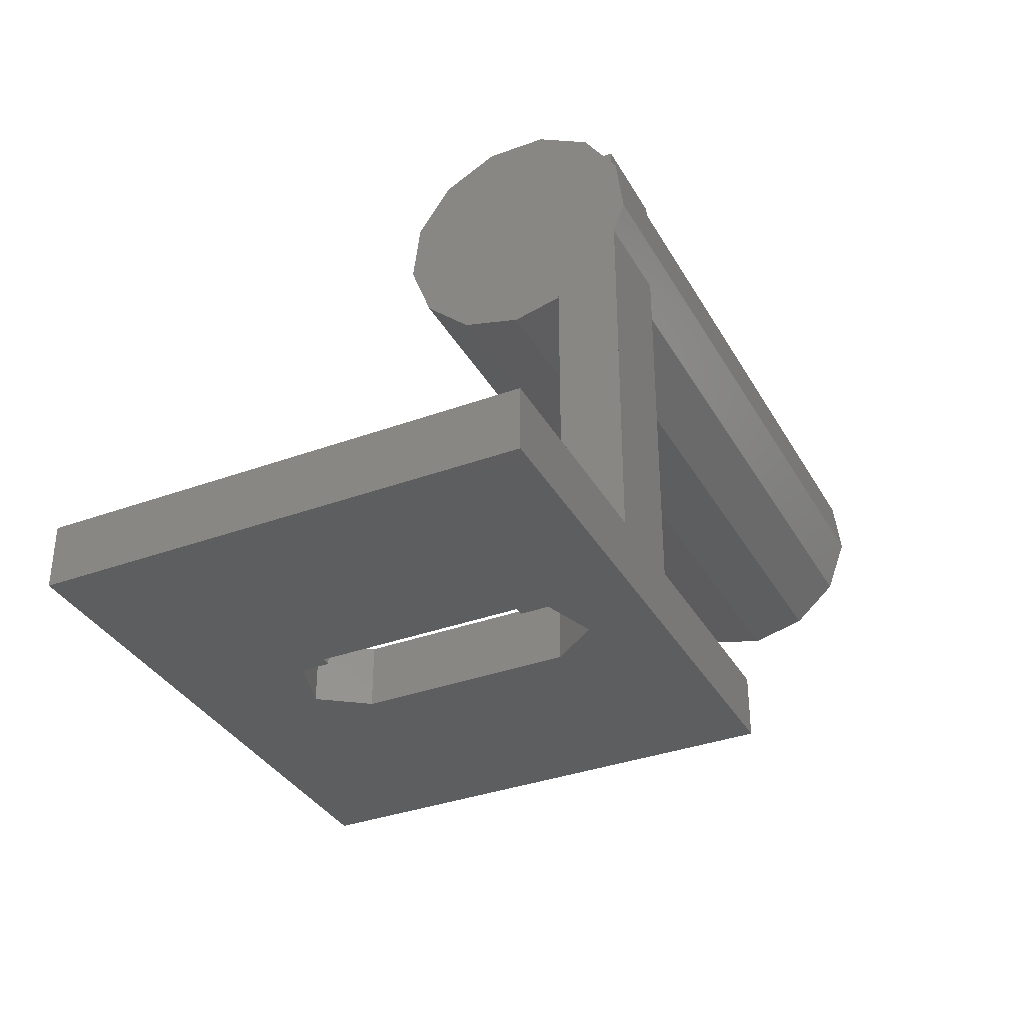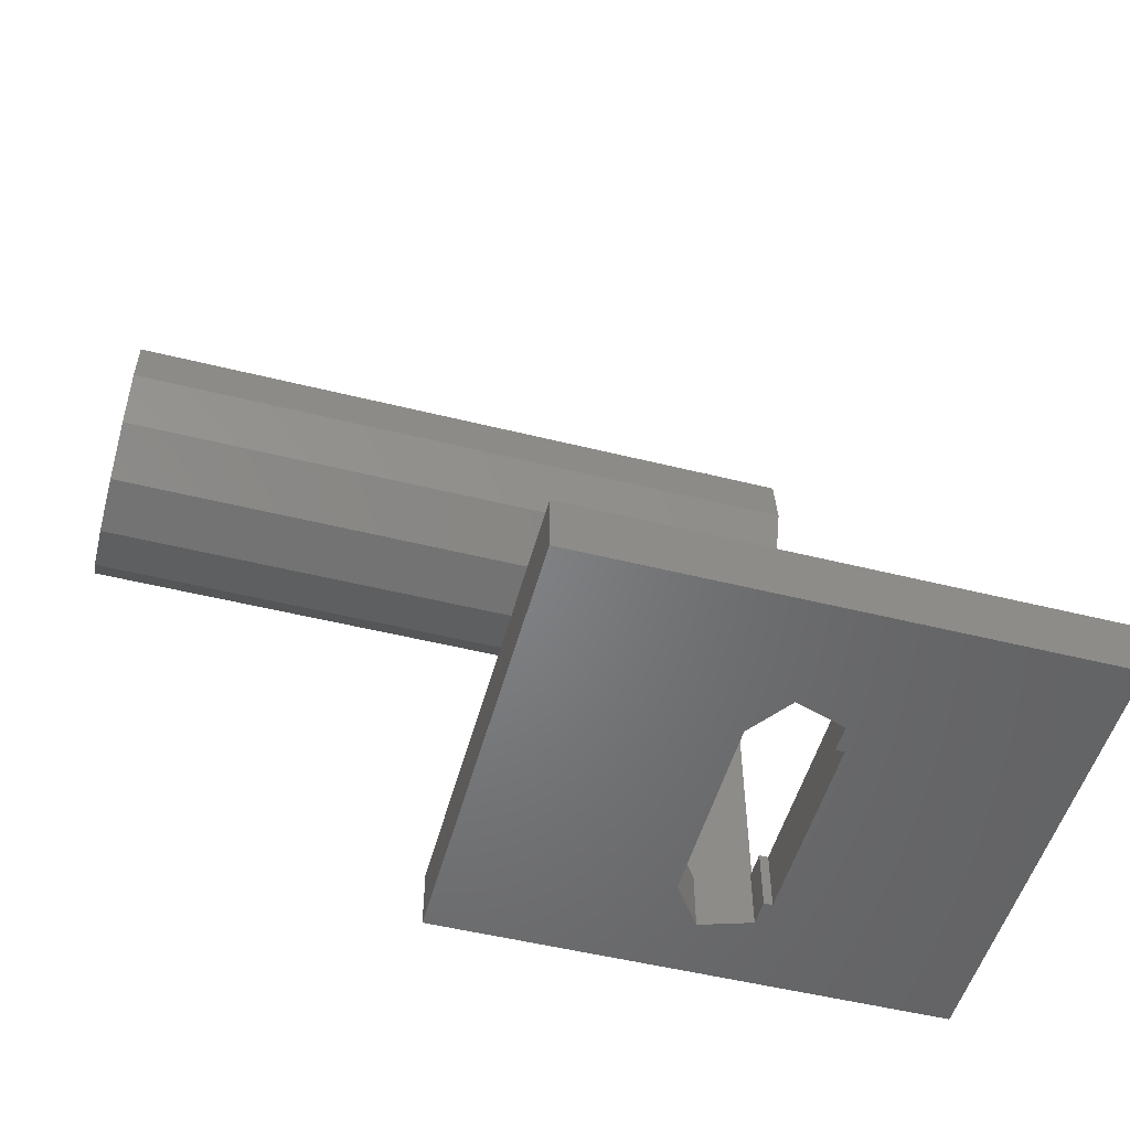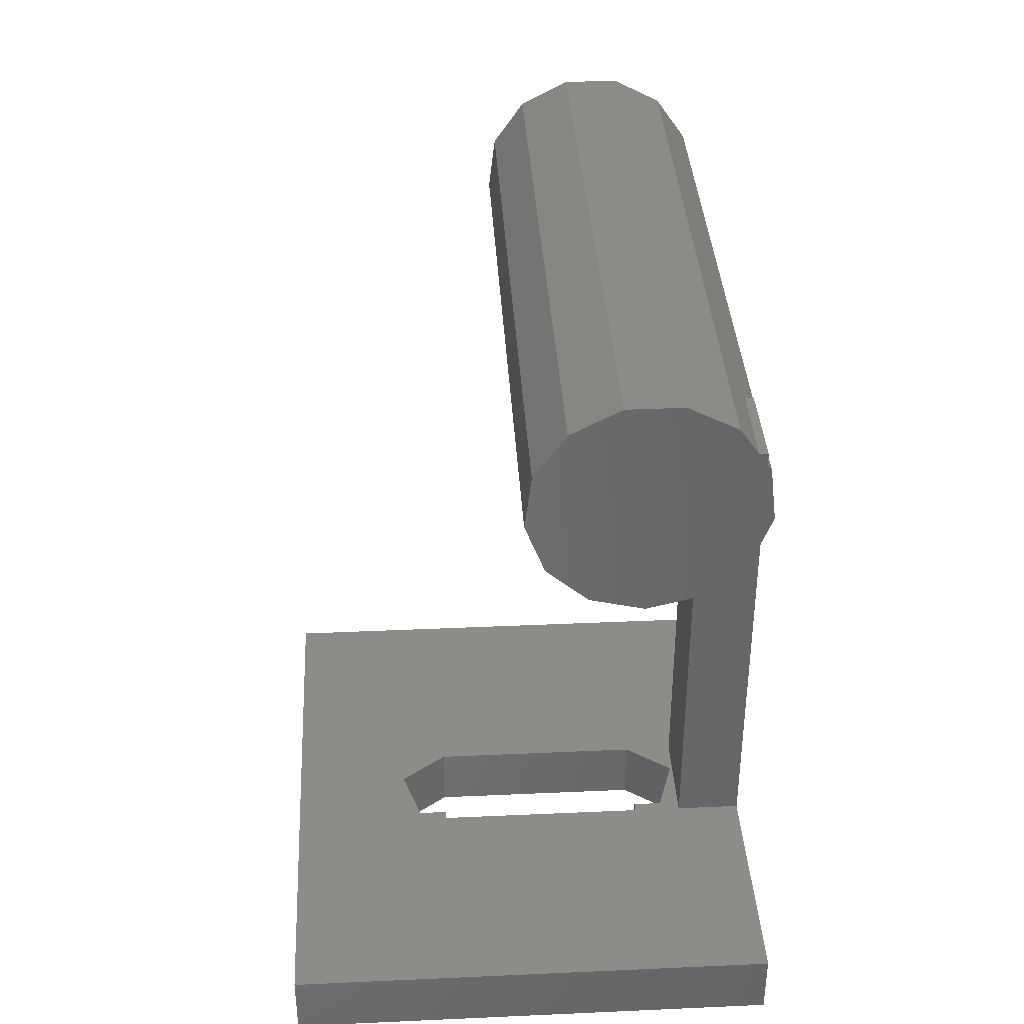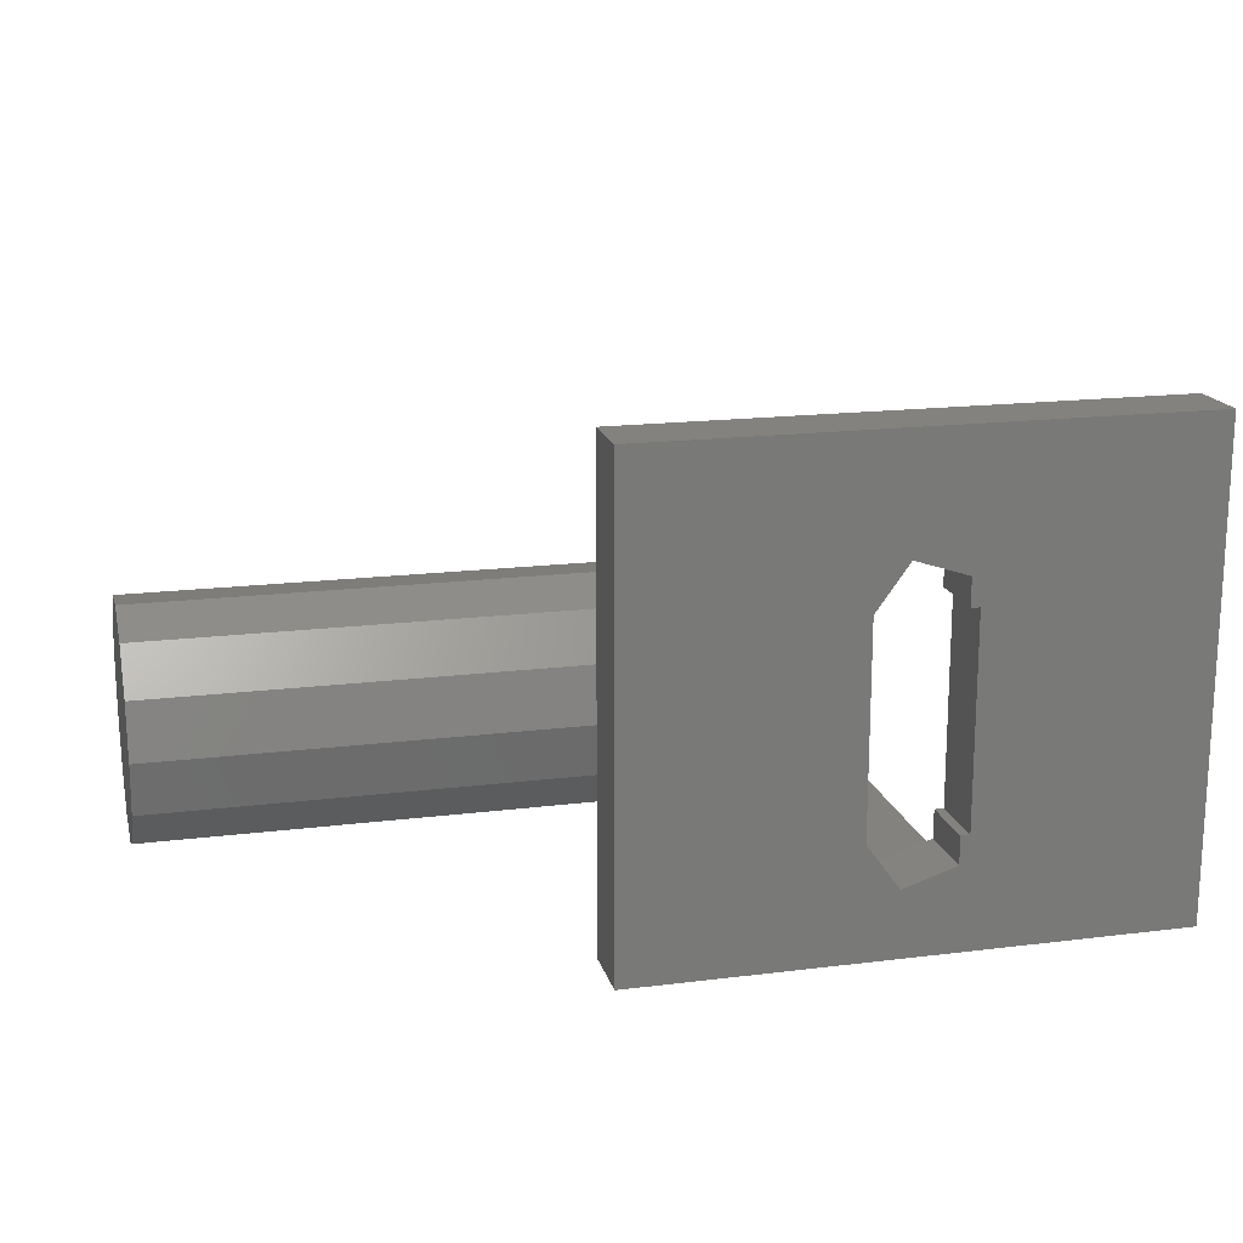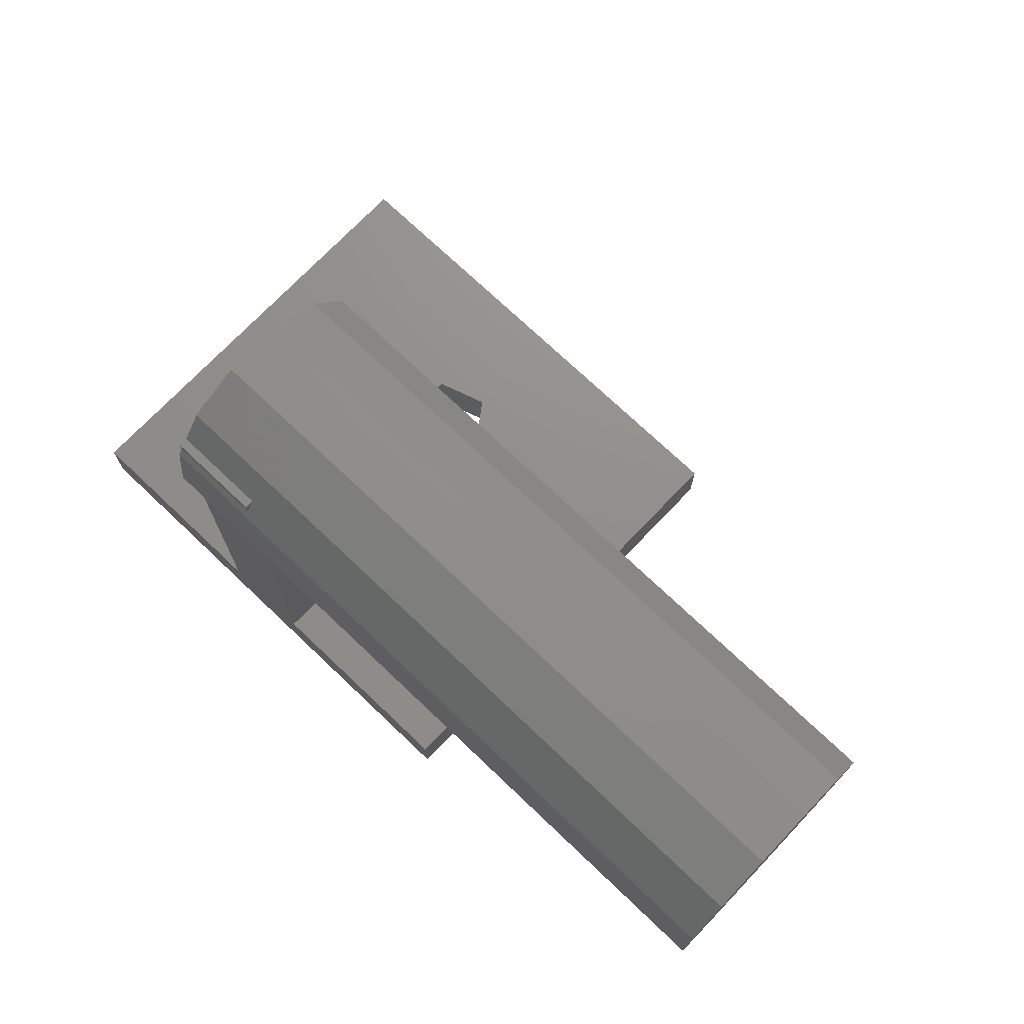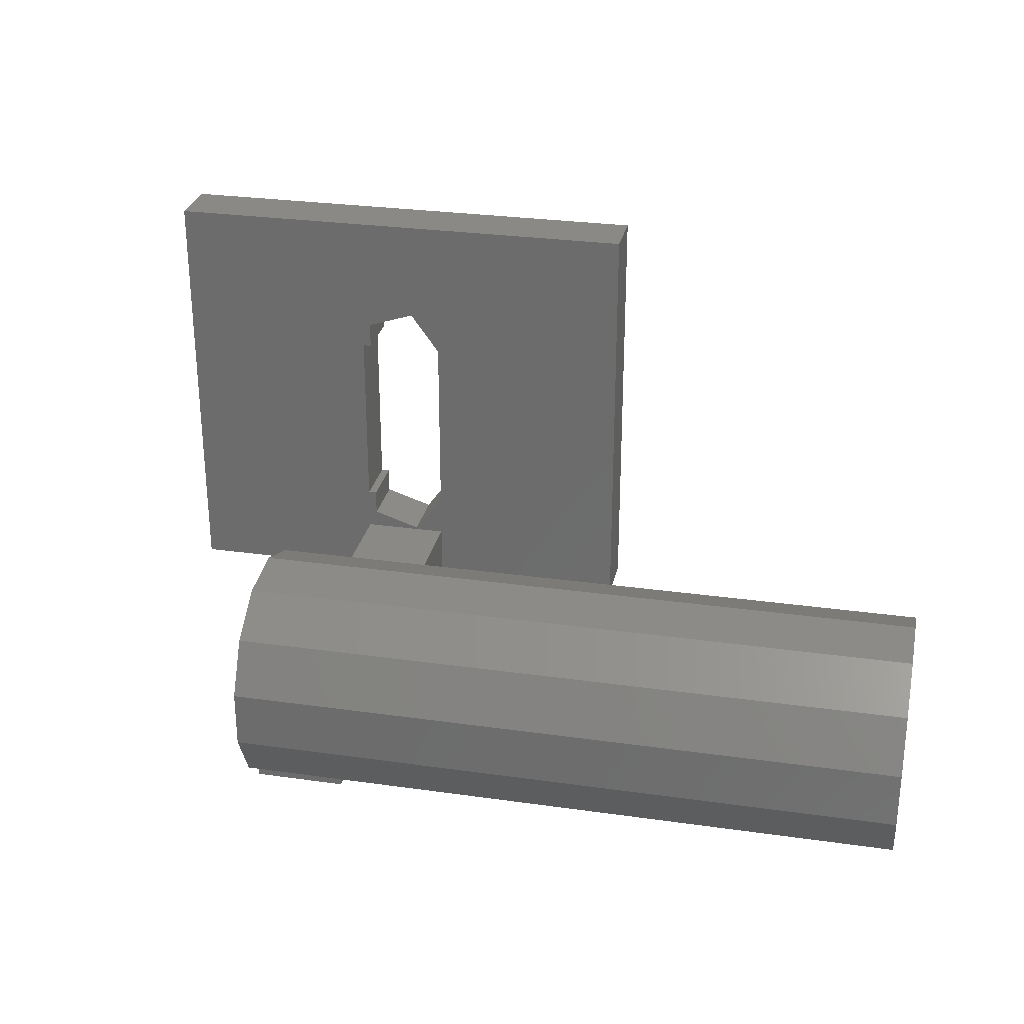
<metadata>
{"format":"stl","ext":"stl","renderer":"f3d","projection":"perspective","resolution":1024,"background":"white","views":[{"elev":-35.0,"azim":-64.0,"up":"+Z"},{"elev":-51.6,"azim":164.9,"up":"+Z"},{"elev":37.2,"azim":-93.3,"up":"+Z"},{"elev":17.5,"azim":166.1,"up":"+Y"},{"elev":72.8,"azim":43.6,"up":"+Z"},{"elev":28.5,"azim":12.0,"up":"+Y"}]}
</metadata>
<code>
# stl→obj: 70 verts, 140 faces
v 0 0 0
v 0 0 2
v 0 15 0
v 0 15 2
v 17 0 0
v 7 0 2
v 10 0 2
v 17 0 2
v 10 0 13.45
v 7 0 13.45
v 7 0 14.9
v 8.964 11.43 0
v 17 15 0
v 7 3.5 0
v 10 3.5 0
v 8.964 2.073 0
v 7.286 2.618 0
v 7.286 3.5 0
v 10 10 0
v 7.286 10.88 0
v 7.286 10 0
v 7 10 0
v 17 15 2
v 7 3.5 2
v 7 2 2
v 7.286 10 2
v 7.286 10.88 2
v 7 10 2
v 10 2 2
v 7.286 2.618 2
v 10 10 2
v 10 3.5 2
v 8.964 11.43 2
v 8.964 2.073 2
v 7.286 3.5 2
v 7 2 14.9
v 7 2.567 18.69
v 7 4.433 18.69
v 7 0.9138 17.82
v 7 6.086 17.82
v 7 7.147 16.28
v 7 7.372 14.43
v 7 6.71 12.68
v 7 5.312 11.45
v 7 3.5 11
v 7 2 11.37
v 7 -0.3716 14.43
v 7 -0.1466 16.28
v 29 -0.3716 14.43
v 10 0.2904 12.68
v 29 0.2904 12.68
v 10 2 11.37
v 10 1.688 11.45
v 29 2.567 18.69
v 29 0.9138 17.82
v 7 0 16.5
v 29 -0.1466 16.28
v 10 0 16.5
v 7 0.2793 16.9
v 10 0.2793 16.9
v 29 3.5 11
v 29 1.688 11.45
v 29 5.312 11.45
v 29 6.71 12.68
v 29 7.372 14.43
v 29 7.147 16.28
v 29 6.086 17.82
v 29 4.433 18.69
v 7 0 16.9
v 10 0 16.9
f 1 2 3
f 3 2 4
f 2 1 5
f 6 2 5
f 7 6 5
f 8 7 5
f 9 6 7
f 10 6 9
f 11 6 10
f 12 3 13
f 1 3 14
f 15 5 16
f 17 14 18
f 1 14 17
f 1 17 16
f 1 16 5
f 19 5 15
f 12 13 19
f 5 19 13
f 20 3 12
f 21 22 20
f 22 3 20
f 14 3 22
f 3 4 13
f 13 4 23
f 4 2 6
f 24 4 25
f 25 4 6
f 26 27 28
f 8 29 7
f 30 24 25
f 27 4 28
f 31 32 8
f 23 4 27
f 33 31 23
f 23 27 33
f 23 31 8
f 8 32 29
f 29 34 25
f 34 30 25
f 30 35 24
f 32 34 29
f 24 28 4
f 6 11 25
f 25 11 36
f 37 38 39
f 39 38 40
f 39 40 41
f 39 41 42
f 39 42 43
f 39 43 44
f 39 44 45
f 36 45 46
f 39 45 36
f 11 10 47
f 11 47 39
f 39 47 48
f 11 39 36
f 49 47 10
f 50 49 9
f 9 49 10
f 51 49 50
f 9 7 29
f 50 9 29
f 52 53 29
f 53 50 29
f 8 5 13
f 23 8 13
f 22 28 24
f 14 22 24
f 21 26 28
f 22 21 28
f 20 27 26
f 21 20 26
f 12 33 27
f 20 12 27
f 31 33 19
f 19 33 12
f 31 19 32
f 32 19 15
f 32 15 34
f 34 15 16
f 34 16 30
f 30 16 17
f 18 35 30
f 17 18 30
f 35 18 24
f 24 18 14
f 25 46 29
f 25 36 46
f 52 29 46
f 54 37 39
f 55 54 39
f 56 39 48
f 57 55 48
f 58 56 48
f 59 39 56
f 55 39 59
f 55 59 60
f 55 58 48
f 60 58 55
f 57 48 47
f 49 57 47
f 46 45 52
f 52 45 61
f 52 61 62
f 52 62 53
f 44 63 45
f 45 63 61
f 43 64 44
f 44 64 63
f 42 65 43
f 43 65 64
f 41 66 42
f 42 66 65
f 40 67 41
f 41 67 66
f 40 38 68
f 67 40 68
f 38 37 54
f 68 38 54
f 68 54 55
f 49 68 57
f 57 68 55
f 51 68 49
f 62 68 51
f 61 68 62
f 63 68 61
f 64 68 63
f 65 68 64
f 66 68 65
f 67 68 66
f 50 53 51
f 51 53 62
f 59 56 69
f 69 56 58
f 70 69 58
f 70 58 60
f 59 69 70
f 60 59 70

</code>
